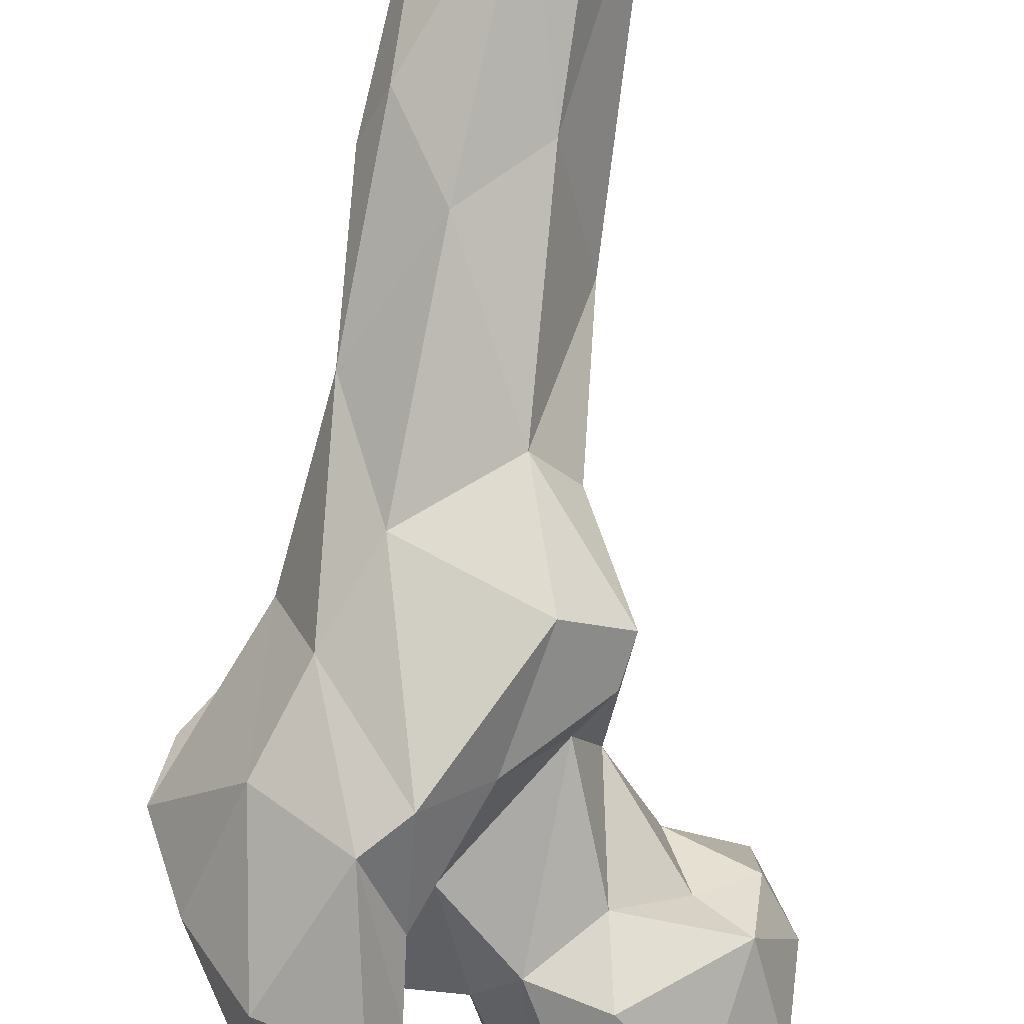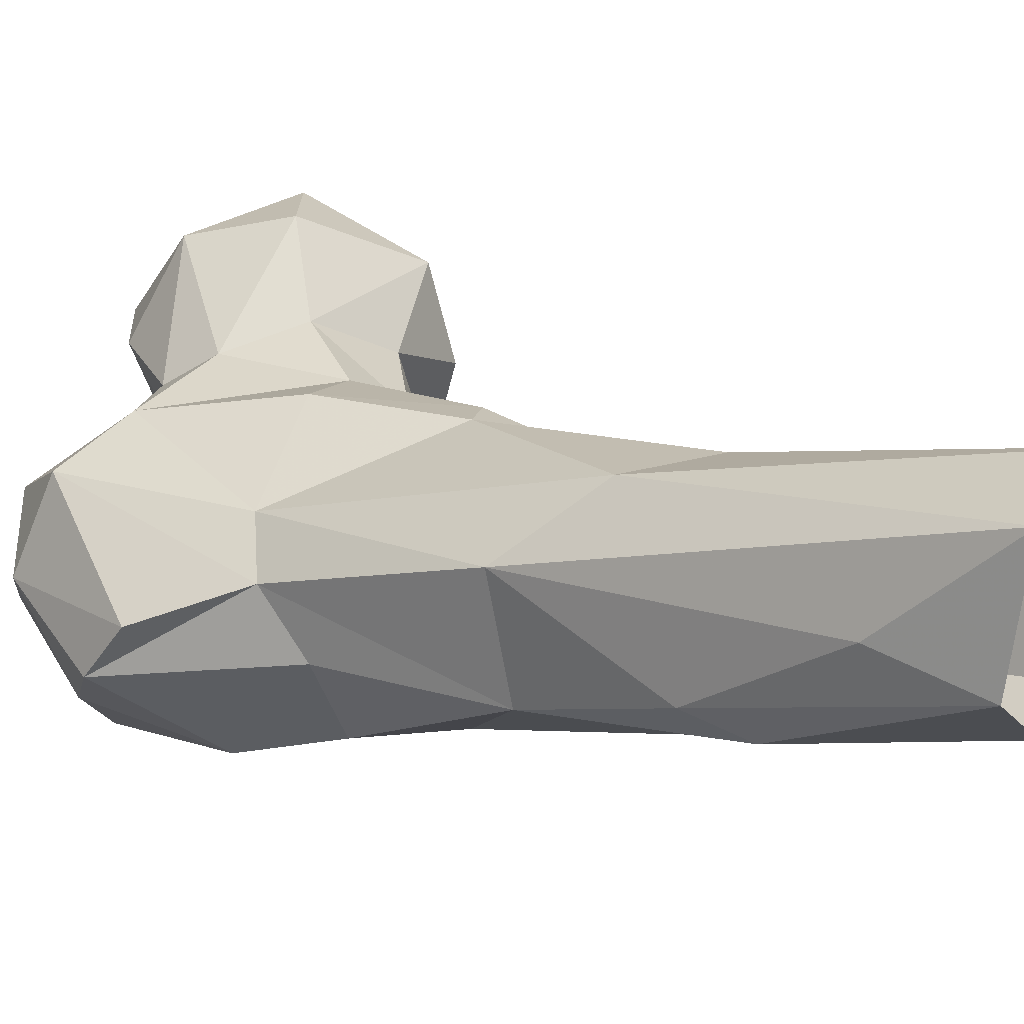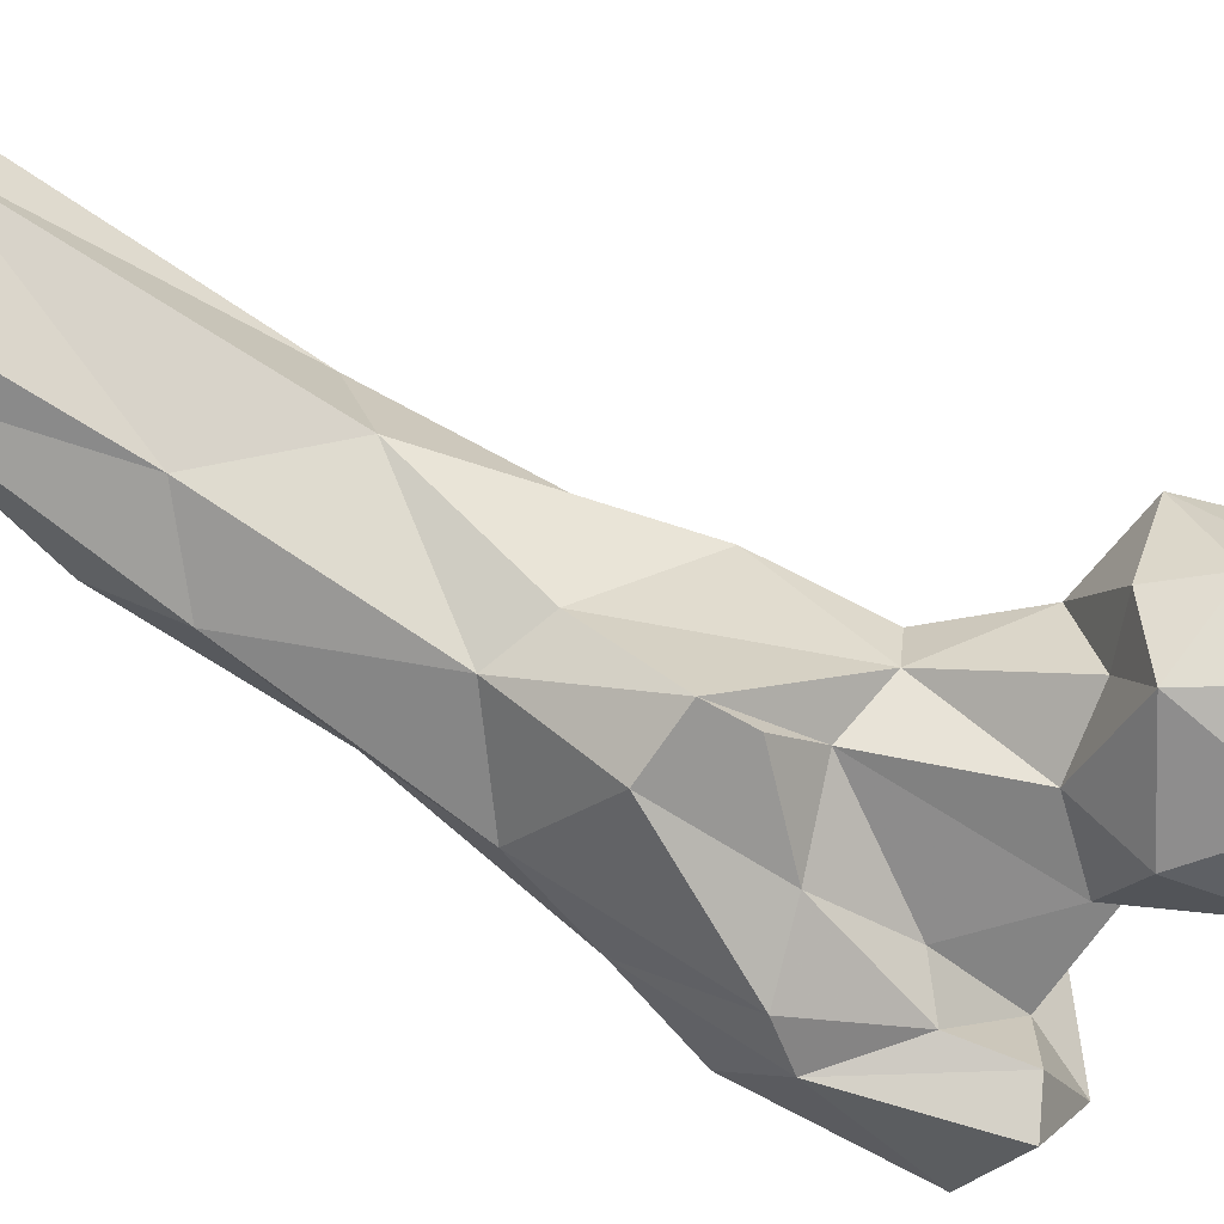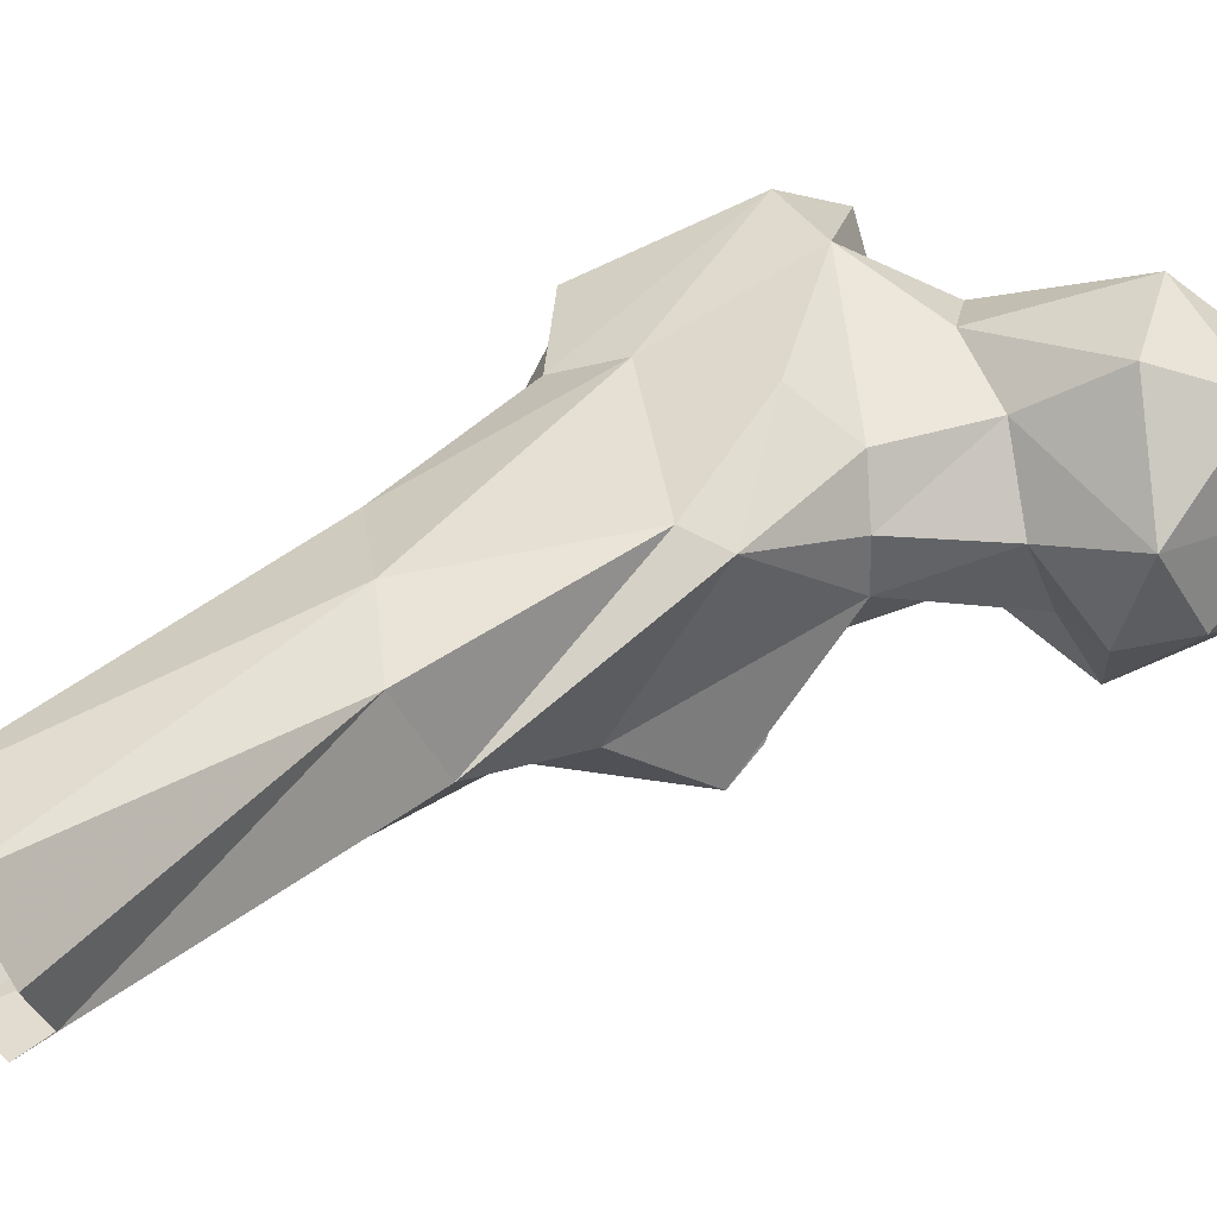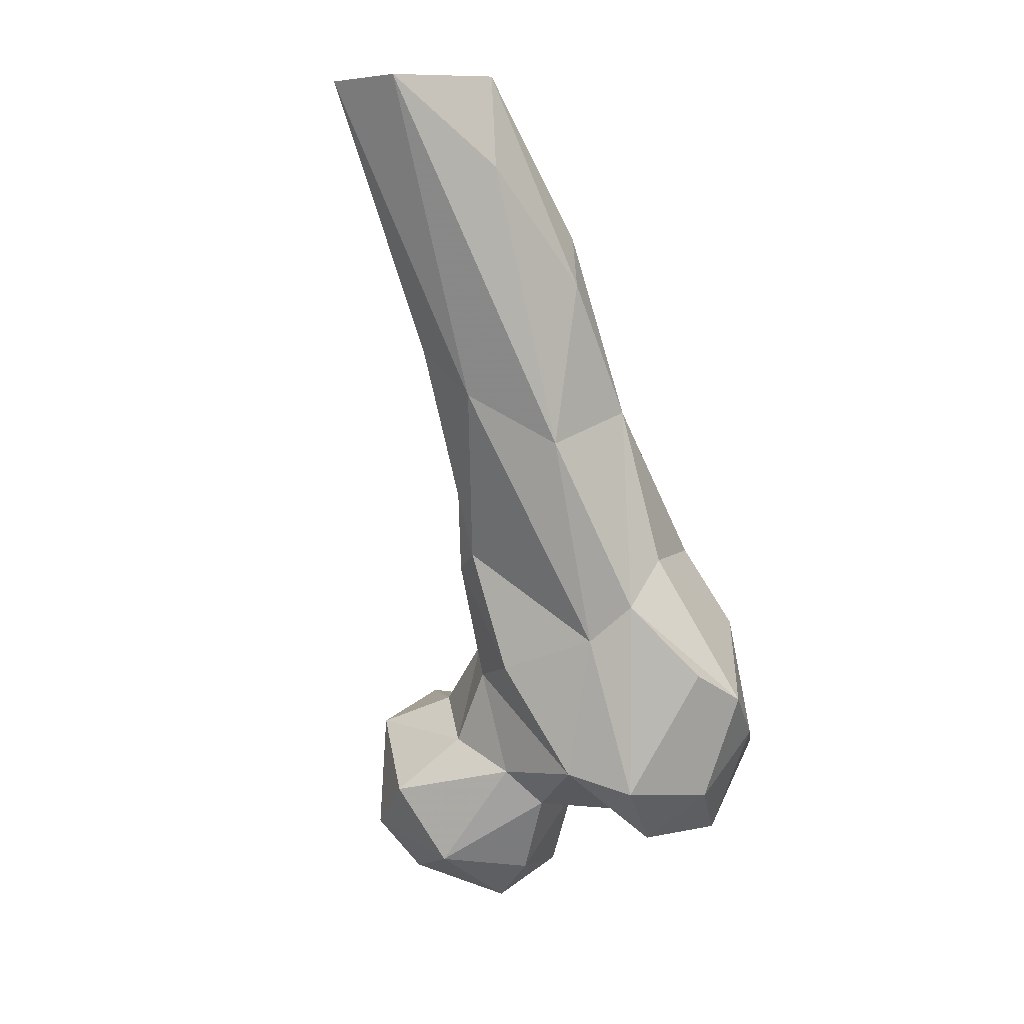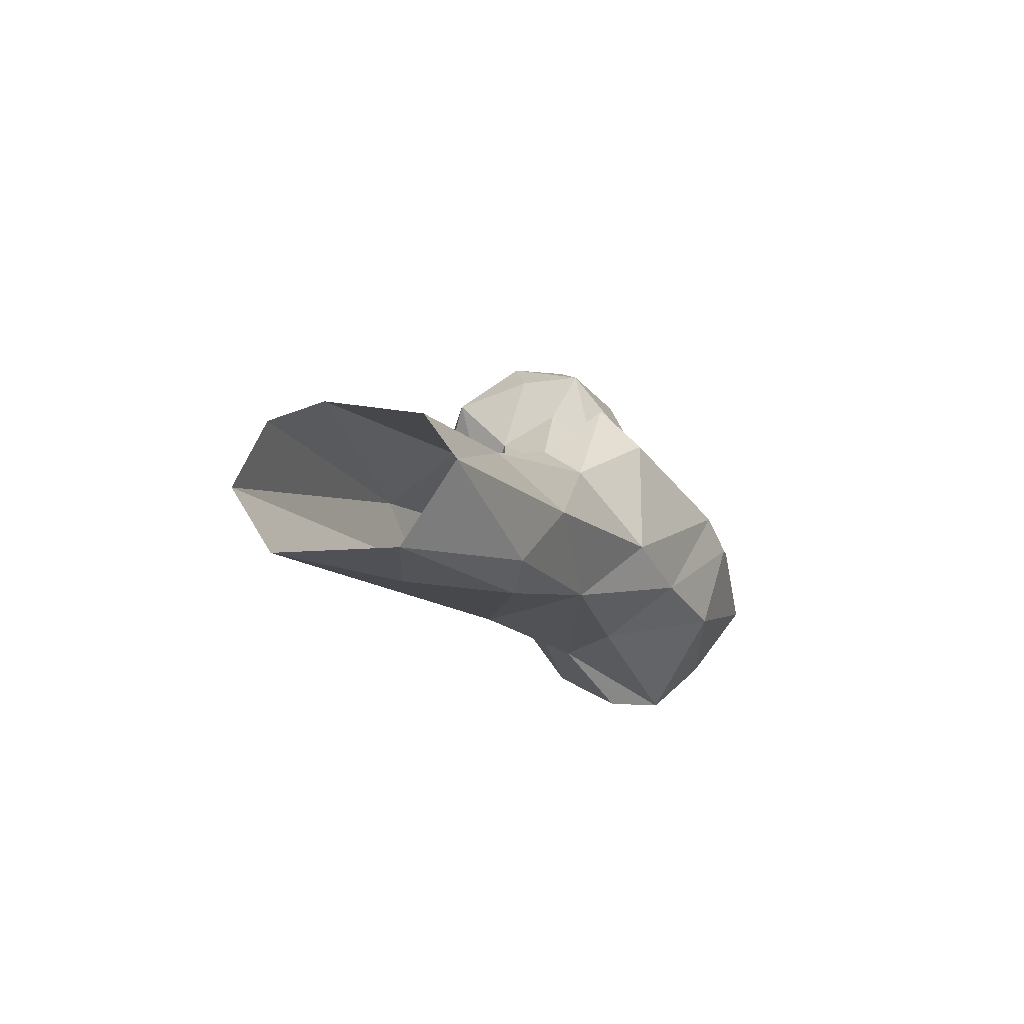
<metadata>
{"format":"obj","ext":"obj","renderer":"f3d","projection":"perspective","resolution":1024,"background":"white","views":[{"elev":-64.4,"azim":-5.6,"up":"+Y"},{"elev":36.5,"azim":-49.6,"up":"+Y"},{"elev":-42.9,"azim":68.9,"up":"+Y"},{"elev":58.8,"azim":45.8,"up":"+Y"},{"elev":3.6,"azim":-136.6,"up":"+Z"},{"elev":77.7,"azim":-106.9,"up":"+Z"}]}
</metadata>
<code>
v 122.2 155.8 683.9
v 106.5 165.2 682.9
v 104.5 151.1 688.7
v 123.6 173.1 687.8
v 134.5 164.1 693.5
v 97.81 167.1 690.7
v 107.7 181.1 693
v 109.4 141.8 696.4
v 126.5 181.7 698.3
v 124 141.9 702.2
v 135.4 150.7 703.2
v 94.17 156.8 704.8
v 90.15 170.4 705.6
v 115.7 186.3 707.3
v 65.35 145.7 700.7
v 74.72 140.9 703
v 99.88 146.3 714.9
v 68.38 162.9 700.6
v 56.97 159 710.2
v 75.73 159.8 704.7
v 94.6 176.2 712.4
v 111.5 141.5 713.9
v 136.2 161.5 714.4
v 64.77 172.4 711.2
v 77 177 714.2
v 130.2 176.5 718.8
v 81.05 128.4 713.2
v 66.59 131.1 716.5
v 85.24 135.1 714.2
v 78.93 147.2 711.6
v 56.88 144.3 721.1
v 107.1 177.5 717.7
v 128.6 149.8 721.5
v 87.72 145.7 728
v 51.07 156 729.6
v 84.66 137.5 725.7
v 130.1 161.6 723.8
v 99.58 178 732.1
v 110 151.2 722.9
v 72.18 176.1 741
v 117.3 170.2 724.5
v 77.7 132.7 738.9
v 121.1 157.6 722.2
v 105.5 172.5 737.2
v 53.66 165.4 734.9
v 107.8 164.4 739
v 88.99 182.5 734.8
v 63.88 142 742.6
v 103 155.6 745
v 84.19 134.6 744.7
v 93.88 143.7 744.9
v 65.08 172.1 747.9
v 95.3 185.3 757.3
v 101.3 182.5 754.1
v 64.9 163.9 756.7
v 98.97 146.8 765.7
v 70.6 148.4 757.4
v 107.6 150.7 754.7
v 109.2 151.6 762.5
v 71.57 186.9 780
v 101.5 166.4 774.3
v 77.89 153.4 772.1
v 70.07 169 785.7
v 84.35 197.6 789.1
v 101.4 184.5 794.7
v 94.11 161.5 780.5
v 95.08 198.9 797.6
v 82.03 169.3 807.6
v 70.08 182.4 810
v 73.63 179.7 819
v 94.34 177.9 814.8
v 93.75 222.8 846.4
v 81.45 219.6 846.8
v 103.5 204.6 845.5
v 73.87 200.8 831.2
v 87.61 186.7 846.9
v 76.09 199.6 848
v 96.2 189.7 847.8
v 102.4 214.2 847.5
f 73 75 77
f 70 76 77
f 67 72 79
f 67 79 74
f 65 74 71
f 60 69 75
f 65 67 74
f 60 73 64
f 66 71 68
f 63 70 69
f 65 71 66
f 60 63 69
f 52 63 60
f 61 65 66
f 64 72 67
f 62 68 63
f 57 62 63
f 53 64 67
f 64 73 72
f 40 60 64
f 54 65 61
f 59 61 66
f 56 59 66
f 40 64 53
f 46 61 59
f 50 56 62
f 56 58 59
f 40 52 60
f 46 54 61
f 42 50 57
f 46 59 49
f 35 55 52
f 19 35 45
f 35 48 55
f 48 57 55
f 28 48 31
f 50 51 56
f 7 13 21
f 24 45 52
f 36 51 50
f 25 40 47
f 34 49 51
f 68 76 70
f 9 14 26
f 34 51 36
f 40 53 47
f 69 70 77
f 31 48 35
f 62 66 68
f 6 13 7
f 36 50 42
f 39 46 49
f 19 45 24
f 69 77 75
f 13 25 21
f 32 44 41
f 17 49 34
f 39 43 46
f 30 34 36
f 53 67 65
f 29 36 42
f 56 66 62
f 26 41 37
f 37 41 43
f 22 33 39
f 60 75 73
f 52 55 63
f 27 29 42
f 8 22 17
f 18 25 20
f 14 32 26
f 21 25 38
f 12 34 30
f 27 42 28
f 35 52 45
f 8 10 22
f 12 17 34
f 55 57 63
f 14 21 32
f 10 33 22
f 5 26 23
f 15 28 31
f 13 20 25
f 28 42 48
f 68 71 76
f 38 47 54
f 2 3 6
f 12 30 20
f 24 52 40
f 16 27 28
f 42 57 48
f 12 20 13
f 50 62 57
f 25 47 38
f 4 7 9
f 49 58 51
f 16 20 30
f 15 16 28
f 1 8 3
f 26 32 41
f 15 31 19
f 23 37 33
f 16 30 29
f 19 31 35
f 18 19 24
f 53 65 54
f 29 30 36
f 16 18 20
f 2 6 7
f 15 18 16
f 71 78 76
f 16 29 27
f 7 14 9
f 63 68 70
f 49 59 58
f 41 44 46
f 1 3 2
f 33 43 39
f 10 11 33
f 5 23 11
f 71 74 78
f 6 12 13
f 38 54 44
f 51 58 56
f 7 21 14
f 1 4 5
f 15 19 18
f 3 17 12
f 41 46 43
f 5 9 26
f 18 24 25
f 32 38 44
f 33 37 43
f 44 54 46
f 4 9 5
f 23 26 37
f 1 10 8
f 17 22 39
f 3 8 17
f 3 12 6
f 21 38 32
f 47 53 54
f 1 2 4
f 24 40 25
f 1 5 11
f 11 23 33
f 1 11 10
f 17 39 49
f 2 7 4

</code>
